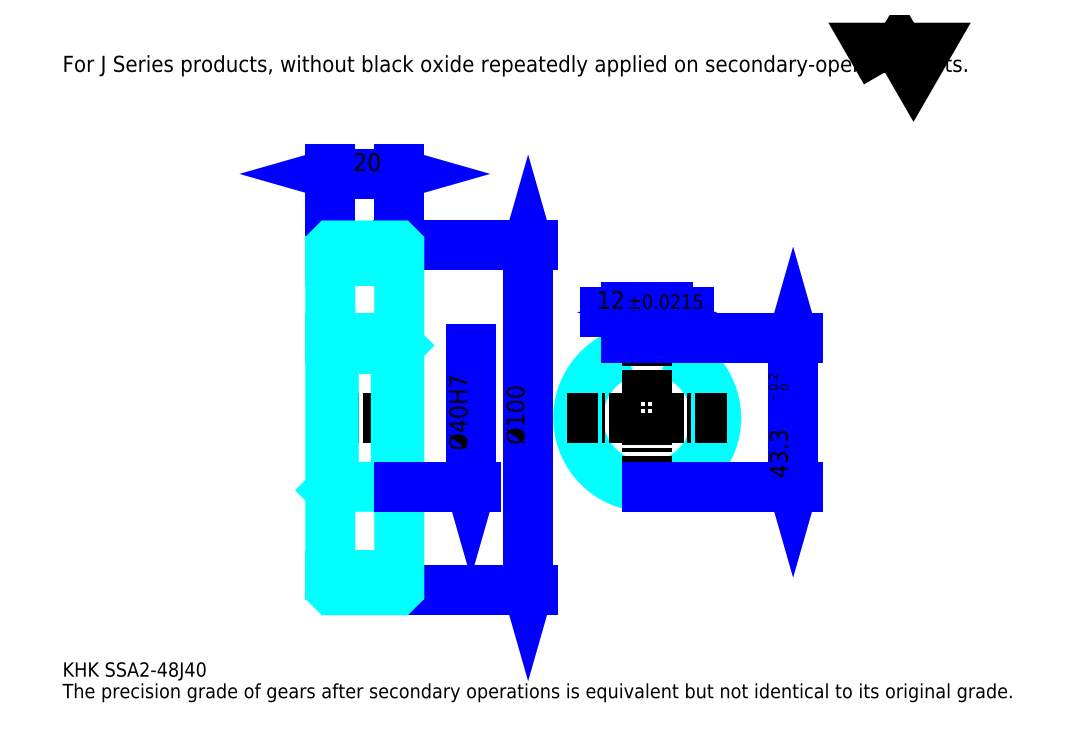
<metadata>
{"format":"dxf","ext":"dxf","renderer":"ezdxf+matplotlib","layout":"modelspace","background":"white","min_lineweight":24,"dpi":150}
</metadata>
<code>
0
SECTION
2
ENTITIES
0
TEXT
8
0
10
10.38
20
11.42
40
4.152
41
1
1
KHK SSA2-48J40
7
KANJI
50
0
51
0
0
TEXT
8
0
10
10.38
20
5.19
40
4.152
41
1
1
The precision grade of gears after secondary operations is equivalent but not identical to its original grade.
7
KANJI
50
0
51
0
0
TEXT
8
0
10
10.38
20
186.8
40
4.671
41
1
1
For J Series products, without black oxide repeatedly applied on secondary-operated parts.
7
KANJI
50
0
51
0
0
POLYLINE
8
0
66
     1
70
     2
0
VERTEX
8
0
10
249.1
20
186.8
0
VERTEX
8
0
10
245.1
20
193.9
0
VERTEX
8
0
10
261.3
20
193.9
0
VERTEX
8
0
10
257.2
20
186.8
0
VERTEX
8
0
10
253.2
20
193.9
0
VERTEX
8
0
10
249.1
20
186.8
0
SEQEND
0
LINE
8
0
10
145.4
20
136.5
11
145.4
21
36.5
0
POLYLINE
8
0
66
     1
70
     2
0
VERTEX
8
0
10
146.5
20
132.9
0
VERTEX
8
0
10
145.4
20
136.5
0
VERTEX
8
0
10
144.4
20
132.9
0
SEQEND
0
POLYLINE
8
0
66
     1
70
     2
0
VERTEX
8
0
10
144.4
20
40.14
0
VERTEX
8
0
10
145.4
20
36.5
0
VERTEX
8
0
10
146.5
20
40.14
0
SEQEND
0
LINE
8
0
10
108.1
20
136.5
11
147
21
136.5
0
LINE
8
0
10
108.1
20
36.5
11
147
21
36.5
0
TEXT
8
0
10
144.4
20
78.72
40
5.19
41
1
1
%%c100
7
KANJI
50
90
51
0
0
LINE
8
0
10
88.07
20
157.3
11
108.1
21
157.3
0
POLYLINE
8
0
66
     1
70
     2
0
VERTEX
8
0
10
91.7
20
158.3
0
VERTEX
8
0
10
88.07
20
157.3
0
VERTEX
8
0
10
91.7
20
156.2
0
SEQEND
0
POLYLINE
8
0
66
     1
70
     2
0
VERTEX
8
0
10
104.4
20
156.2
0
VERTEX
8
0
10
108.1
20
157.3
0
VERTEX
8
0
10
104.4
20
158.3
0
SEQEND
0
LINE
8
0
10
88.07
20
136.5
11
88.07
21
158.8
0
LINE
8
0
10
108.1
20
136.5
11
108.1
21
158.8
0
TEXT
8
0
10
94.7
20
158.1
40
5.19
41
1
1
20
7
KANJI
50
0
51
0
0
LINE
8
DASHDOT
10
84.96
20
134.5
11
111.2
21
134.5
0
LINE
8
DASHDOT
10
84.96
20
38.5
11
111.2
21
38.5
0
LINE
8
DASHDOT
10
84.96
20
86.5
11
111.2
21
86.5
0
LINE
8
0
10
107.6
20
36.5
11
108.1
21
36.5
0
LINE
8
0
10
107.6
20
136.5
11
108.1
21
136.5
0
LINE
8
0
10
108.1
20
136
11
108.1
21
136.5
0
LINE
8
0
10
88.07
20
136
11
88.07
21
136.5
0
LINE
8
0
10
88.07
20
132
11
108.1
21
132
0
LINE
8
0
10
88.07
20
41
11
108.1
21
41
0
LINE
8
0
10
108.1
20
107.5
11
107.1
21
106.5
0
LINE
8
0
10
108.1
20
65.5
11
107.1
21
66.5
0
LINE
8
0
10
88.07
20
65.5
11
89.07
21
66.5
0
POLYLINE
8
0
66
     1
70
     2
0
VERTEX
8
0
10
88.07
20
65.5
0
VERTEX
8
0
10
88.07
20
37
0
VERTEX
8
0
10
88.57
20
36.5
0
VERTEX
8
0
10
107.6
20
36.5
0
VERTEX
8
0
10
108.1
20
37
0
VERTEX
8
0
10
108.1
20
136
0
VERTEX
8
0
10
107.6
20
136.5
0
VERTEX
8
0
10
88.57
20
136.5
0
VERTEX
8
0
10
88.07
20
136
0
VERTEX
8
0
10
88.07
20
65.5
0
SEQEND
0
POLYLINE
8
0
66
     1
70
     2
0
VERTEX
8
0
10
88.07
20
107.5
0
VERTEX
8
0
10
89.07
20
106.5
0
VERTEX
8
0
10
89.07
20
66.5
0
VERTEX
8
0
10
107.1
20
66.5
0
VERTEX
8
0
10
107.1
20
106.5
0
VERTEX
8
0
10
89.07
20
106.5
0
SEQEND
0
ARC
8
0
10
180
20
86.5
40
20
50
107.5
51
72.54
0
POLYLINE
8
0
66
     1
70
     2
0
VERTEX
8
0
10
186
20
105.6
0
VERTEX
8
0
10
186
20
109.8
0
VERTEX
8
0
10
174
20
109.8
0
VERTEX
8
0
10
174
20
105.6
0
SEQEND
0
LINE
8
0
10
88.07
20
109.8
11
108.1
21
109.8
0
LINE
8
DASHDOT
10
180
20
112.9
11
180
21
63.39
0
LINE
8
DASHDOT
10
203.1
20
86.5
11
156.9
21
86.5
0
LINE
8
0
10
192.2
20
117.1
11
167.7
21
117.1
0
POLYLINE
8
0
66
     1
70
     2
0
VERTEX
8
0
10
170.3
20
116
0
VERTEX
8
0
10
174
20
117.1
0
VERTEX
8
0
10
170.3
20
118.1
0
SEQEND
0
POLYLINE
8
0
66
     1
70
     2
0
VERTEX
8
0
10
189.6
20
118.1
0
VERTEX
8
0
10
186
20
117.1
0
VERTEX
8
0
10
189.6
20
116
0
SEQEND
0
LINE
8
0
10
174
20
109.8
11
174
21
118.6
0
LINE
8
0
10
186
20
109.8
11
186
21
118.6
0
TEXT
8
0
10
165.4
20
118.1
40
5.19
41
1
1
12
7
KANJI
50
0
51
0
0
TEXT
8
0
10
174.1
20
118.1
40
4.152
41
1
1
%%p0.0215
7
KANJI
50
0
51
0
0
LINE
8
0
10
222.3
20
109.8
11
222.3
21
66.5
0
POLYLINE
8
0
66
     1
70
     2
0
VERTEX
8
0
10
223.3
20
106.2
0
VERTEX
8
0
10
222.3
20
109.8
0
VERTEX
8
0
10
221.3
20
106.2
0
SEQEND
0
POLYLINE
8
0
66
     1
70
     2
0
VERTEX
8
0
10
221.3
20
70.14
0
VERTEX
8
0
10
222.3
20
66.5
0
VERTEX
8
0
10
223.3
20
70.14
0
SEQEND
0
LINE
8
0
10
186
20
109.8
11
223.9
21
109.8
0
LINE
8
0
10
180
20
66.5
11
223.9
21
66.5
0
TEXT
8
0
10
220.7
20
69.02
40
5.19
41
1
1
43.3
7
KANJI
50
90
51
0
0
TEXT
8
0
10
221.1
20
91.49
40
2.595
41
1
1

7
KANJI
50
90
51
0
0
TEXT
8
0
10
217.8
20
91.49
40
2.595
41
1
1
+
7
KANJI
50
90
51
0
0
TEXT
8
0
10
221.1
20
94.4
40
2.595
41
1
1
0
7
KANJI
50
90
51
0
0
TEXT
8
0
10
217.8
20
94.4
40
2.595
41
1
1
0.2
7
KANJI
50
90
51
0
0
LINE
8
0
10
128.8
20
106.5
11
128.8
21
66.5
0
POLYLINE
8
0
66
     1
70
     2
0
VERTEX
8
0
10
127.8
20
70.14
0
VERTEX
8
0
10
128.8
20
66.5
0
VERTEX
8
0
10
129.9
20
70.14
0
SEQEND
0
LINE
8
0
10
108.1
20
66.5
11
130.4
21
66.5
0
TEXT
8
0
10
127.8
20
77.03
40
5.19
41
1
1
%%c40H7
7
KANJI
50
90
51
0
0
ENDSEC
0
EOF

</code>
